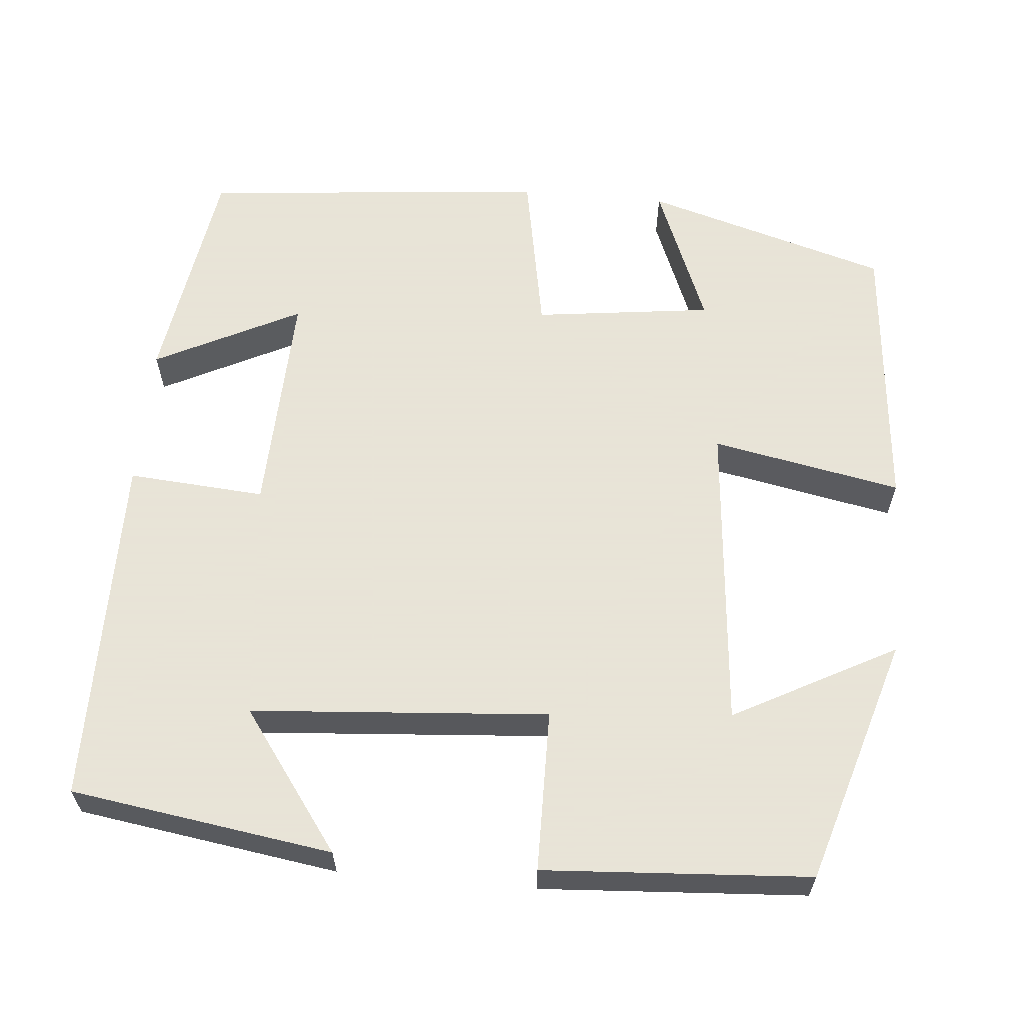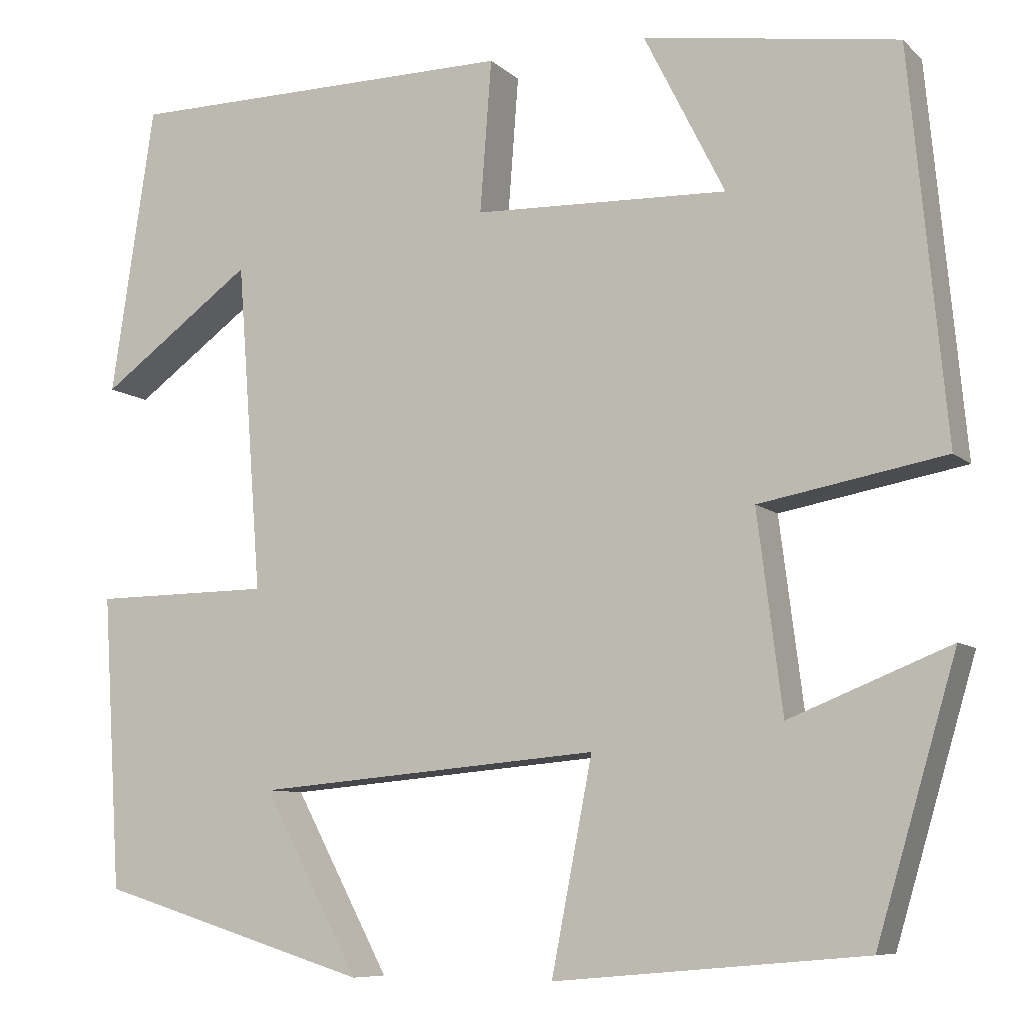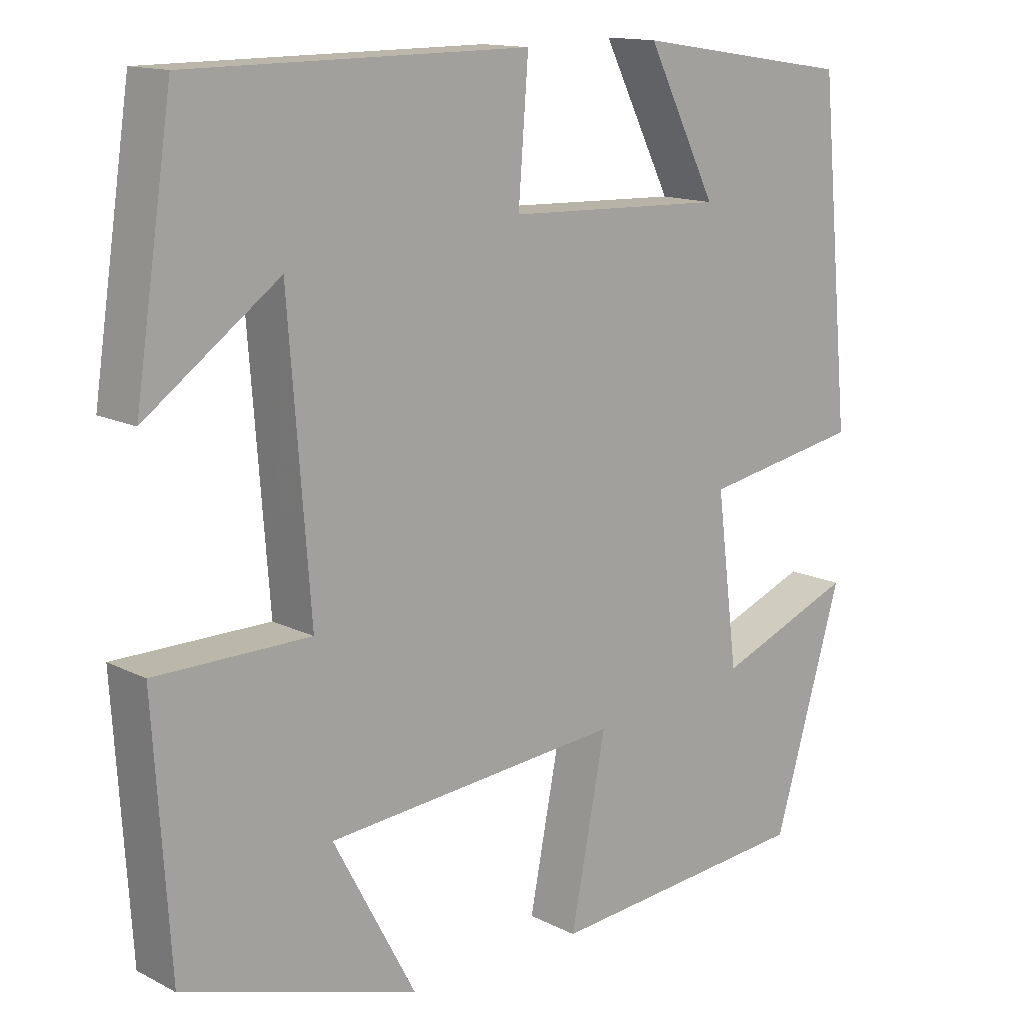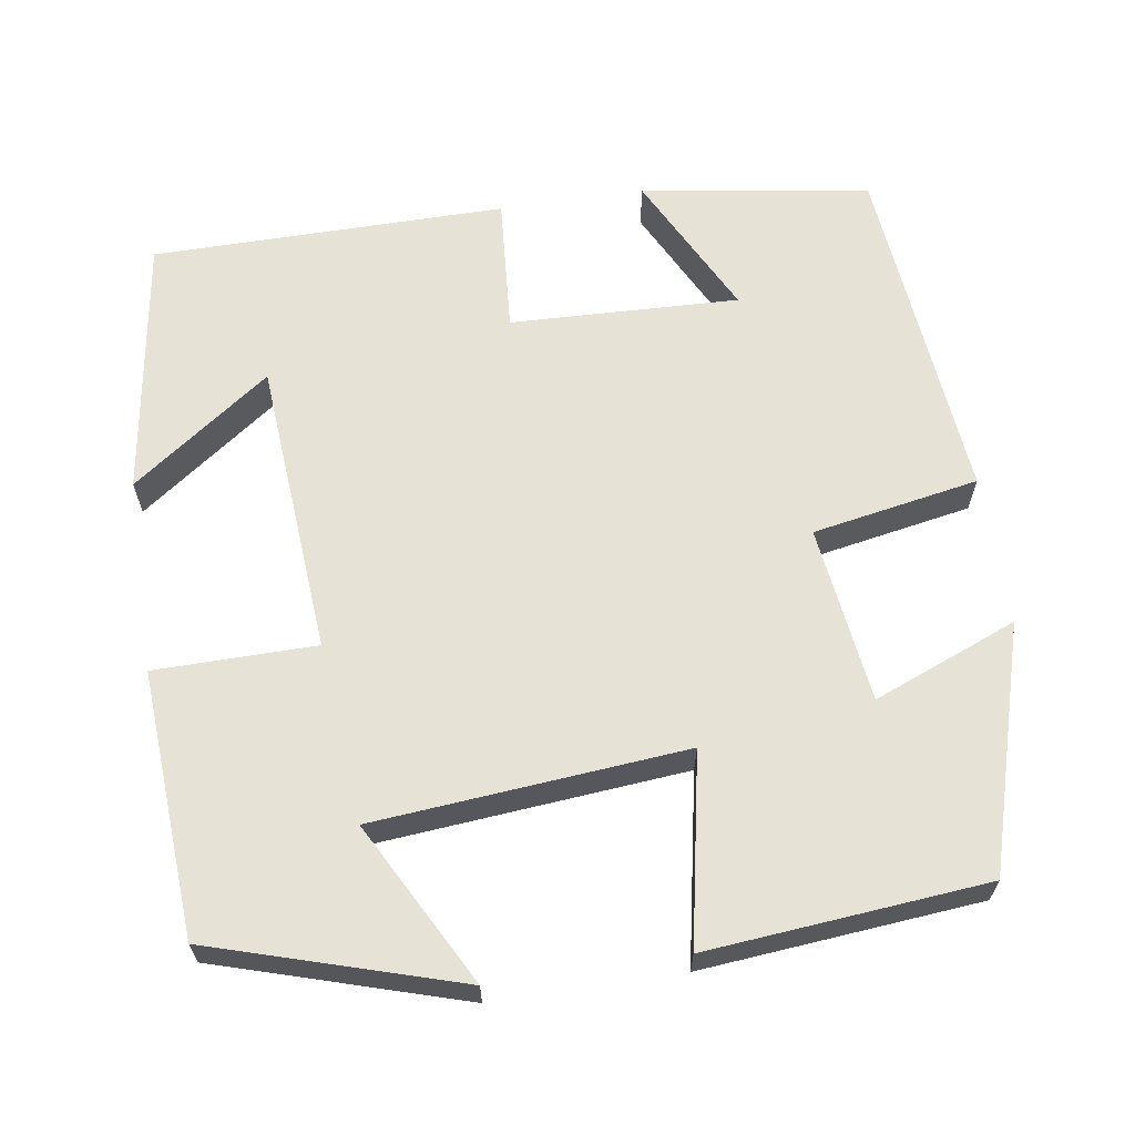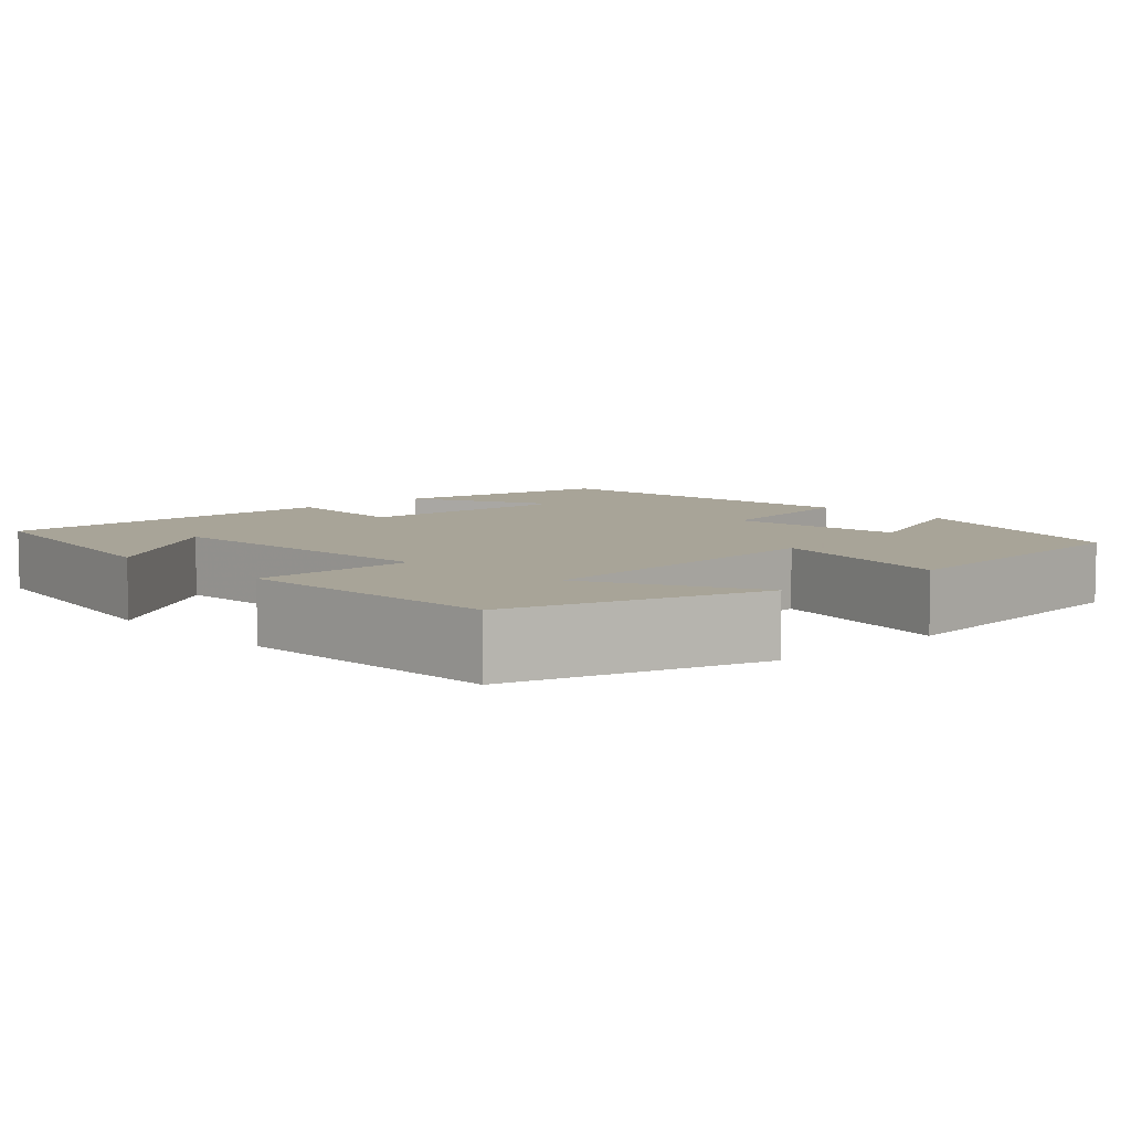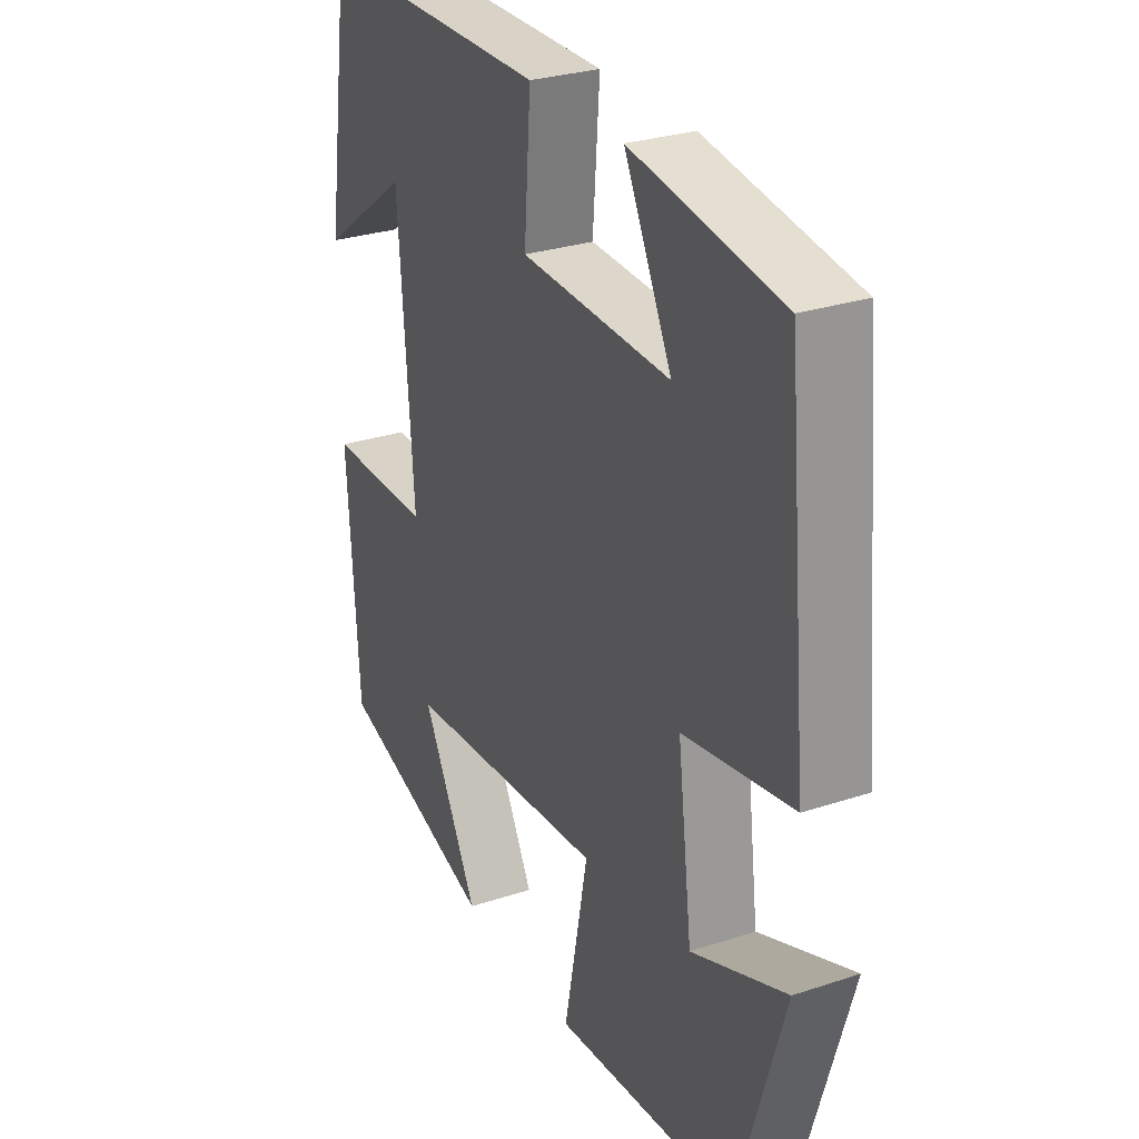
<metadata>
{"format":"obj","ext":"obj","renderer":"f3d","projection":"perspective","resolution":1024,"background":"white","views":[{"elev":61.4,"azim":95.1,"up":"+Y"},{"elev":-8.3,"azim":-154.8,"up":"+Z"},{"elev":13.9,"azim":138.2,"up":"+Z"},{"elev":63.7,"azim":171.3,"up":"+Y"},{"elev":7.0,"azim":137.3,"up":"+Y"},{"elev":28.6,"azim":-116.4,"up":"+Z"}]}
</metadata>
<code>
v -0.41 0.07 -0.469
v -0.5 0.07 -0.165
v -0.32 0.07 -0.237
v -0.292 0.07 -0.015
v -0.5 0.07 0.023
v -0.459 0.07 0.456
v -0.173 0.07 0.5
v -0.264 0.07 0.319
v 0.022 0.07 0.329
v 0.009 0.07 0.5
v 0.451 0.07 0.497
v 0.5 0.07 0.171
v 0.327 0.07 0.297
v 0.299 0.07 -0.073
v 0.5 0.07 -0.075
v 0.479 0.07 -0.406
v 0.172 0.07 -0.5
v 0.28 0.07 -0.298
v -0.108 0.07 -0.264
v -0.062 0.07 -0.5
v -0.41 0 -0.469
v -0.5 0 -0.165
v -0.32 0 -0.237
v -0.292 0 -0.015
v -0.5 0 0.023
v -0.459 0 0.456
v -0.173 0 0.5
v -0.264 0 0.319
v 0.022 0 0.329
v 0.009 0 0.5
v 0.451 0 0.497
v 0.5 0 0.171
v 0.327 0 0.297
v 0.299 0 -0.073
v 0.5 0 -0.075
v 0.479 0 -0.406
v 0.172 0 -0.5
v 0.28 0 -0.298
v -0.108 0 -0.264
v -0.062 0 -0.5
f 19 20 1
f 15 16 17 18
f 14 15 18 19
f 13 14 19
f 11 12 13
f 9 10 11 13
f 8 9 13 19
f 5 6 7 8
f 4 5 8
f 4 8 19
f 3 4 19
f 1 2 3
f 1 3 19
f 21 40 39
f 38 37 36 35
f 39 38 35 34
f 39 34 33
f 33 32 31
f 33 31 30 29
f 39 33 29 28
f 28 27 26 25
f 28 25 24
f 39 28 24
f 39 24 23
f 23 22 21
f 39 23 21
f 1 21 22 2
f 2 22 23 3
f 3 23 24 4
f 4 24 25 5
f 5 25 26 6
f 6 26 27 7
f 7 27 28 8
f 8 28 29 9
f 9 29 30 10
f 10 30 31 11
f 11 31 32 12
f 12 32 33 13
f 13 33 34 14
f 14 34 35 15
f 15 35 36 16
f 16 36 37 17
f 17 37 38 18
f 18 38 39 19
f 19 39 40 20
f 20 40 21 1

</code>
